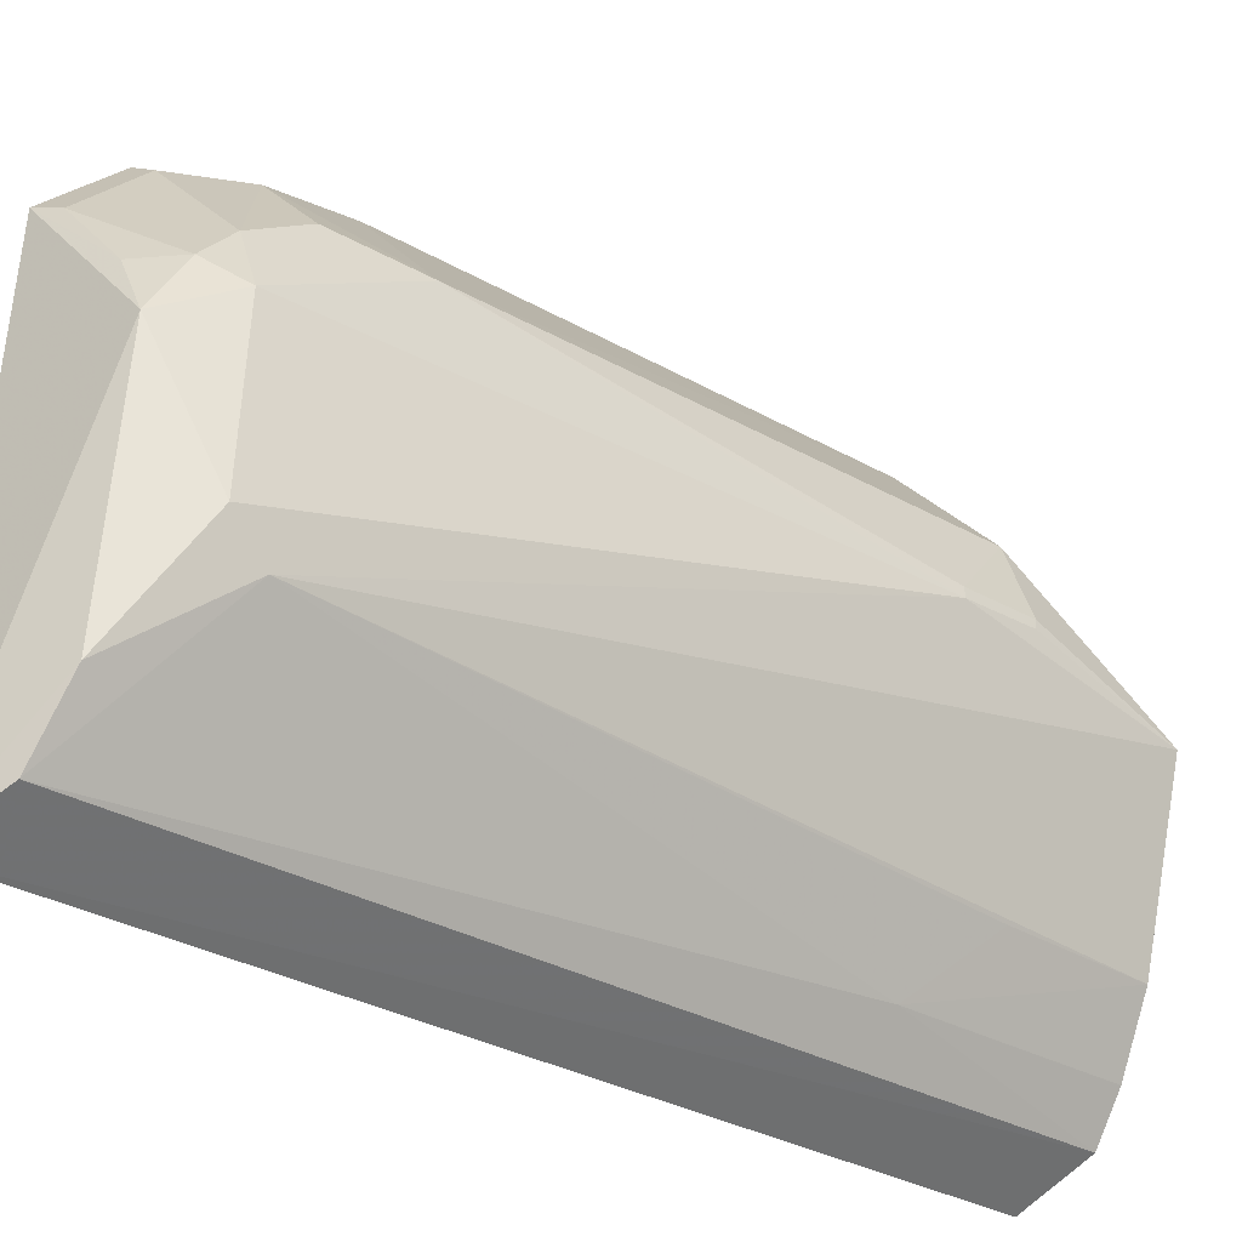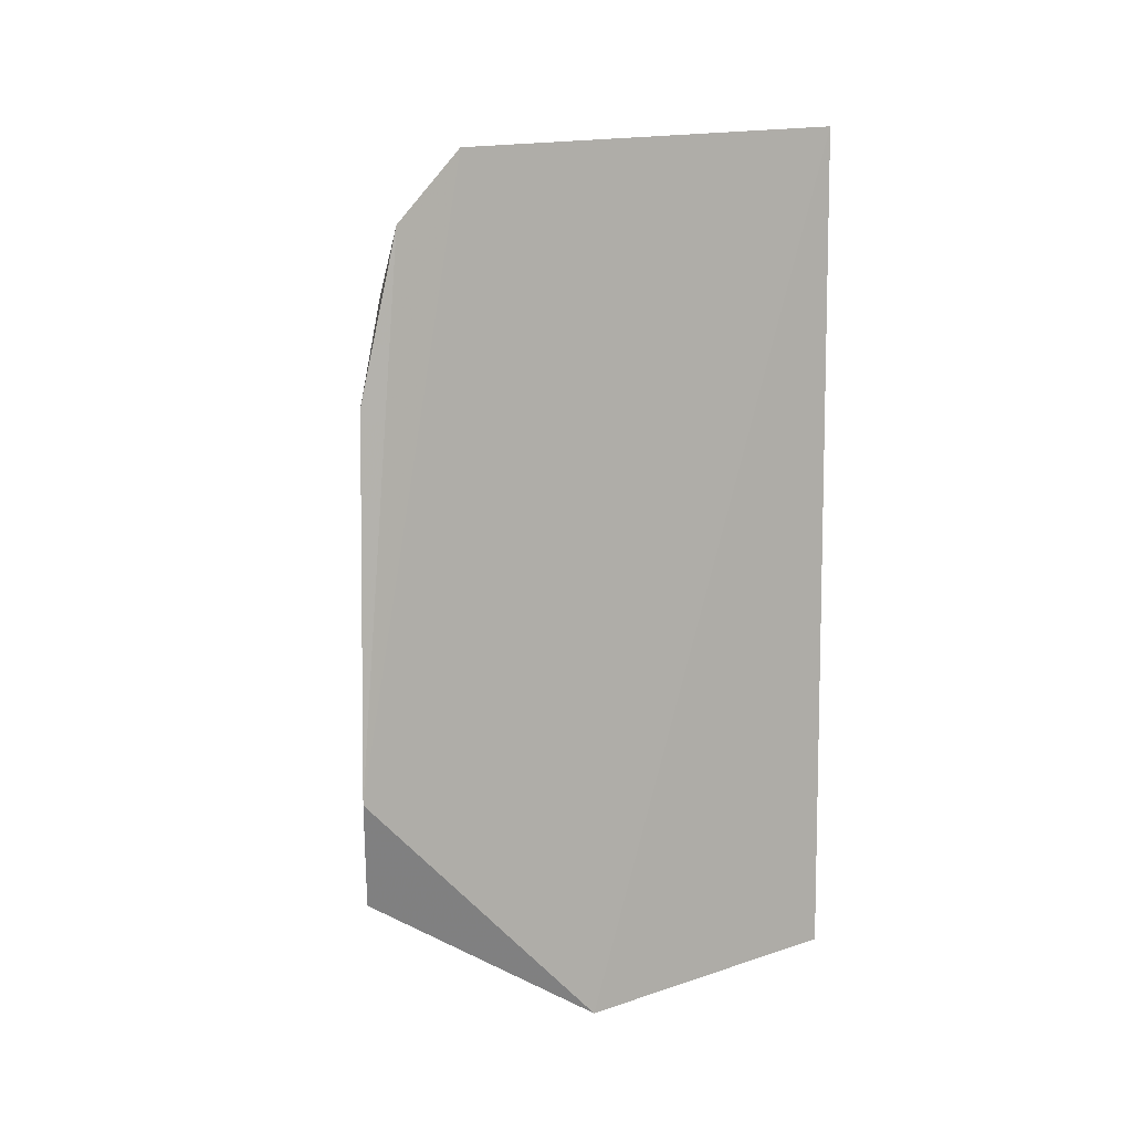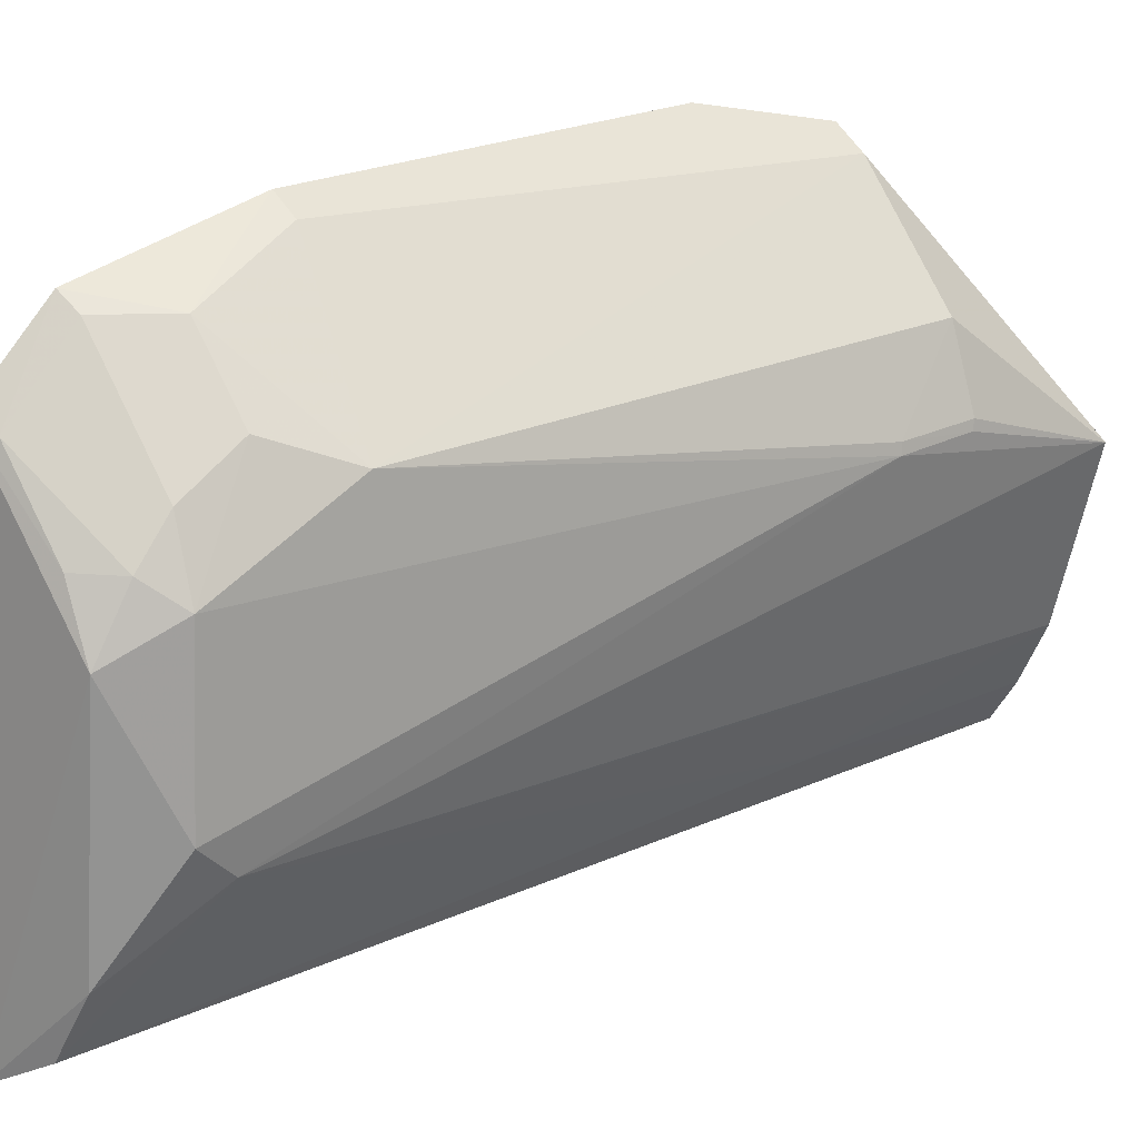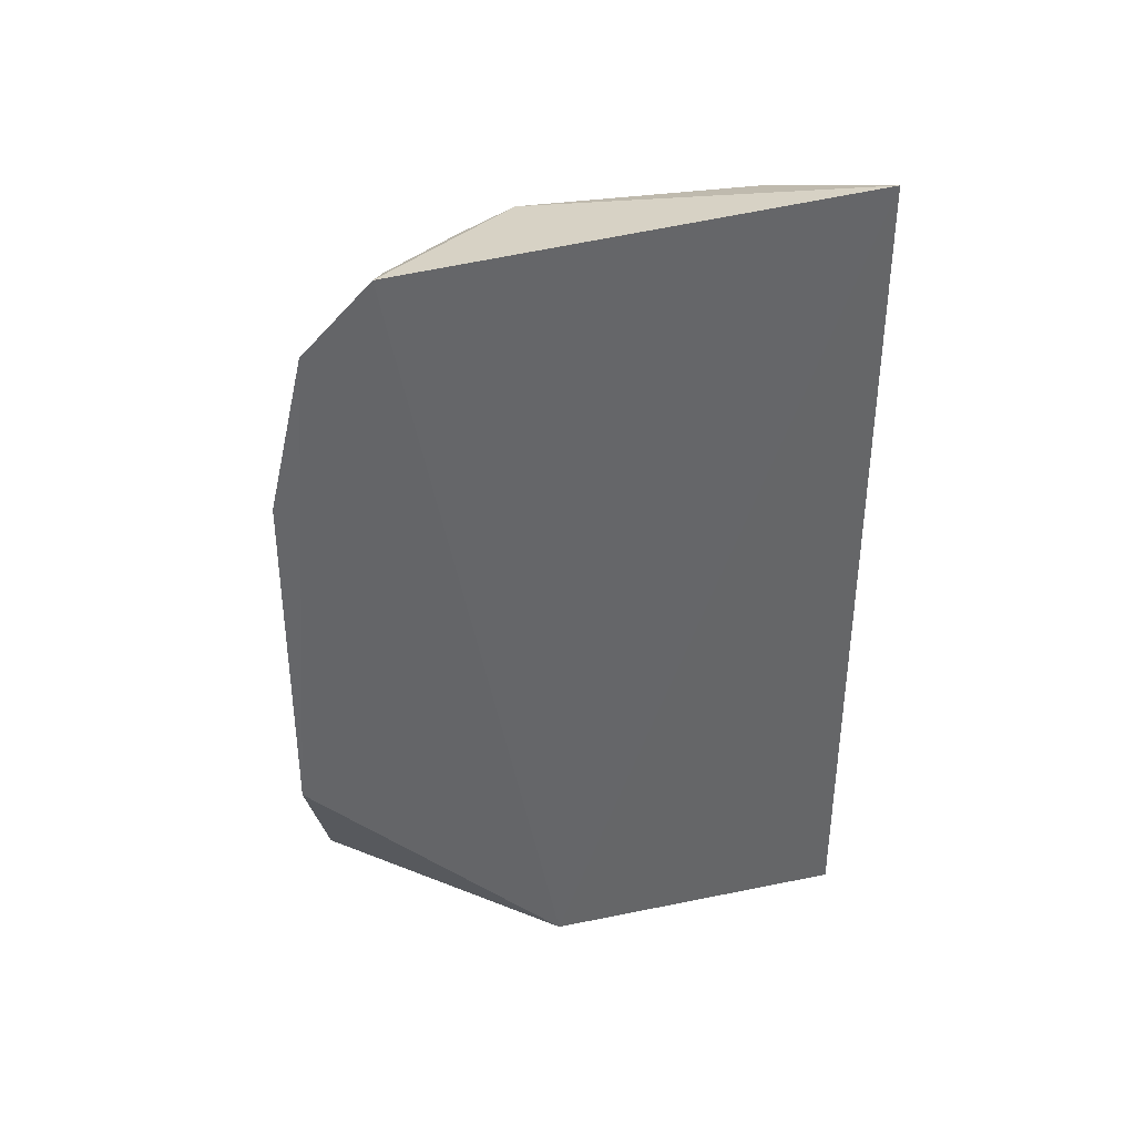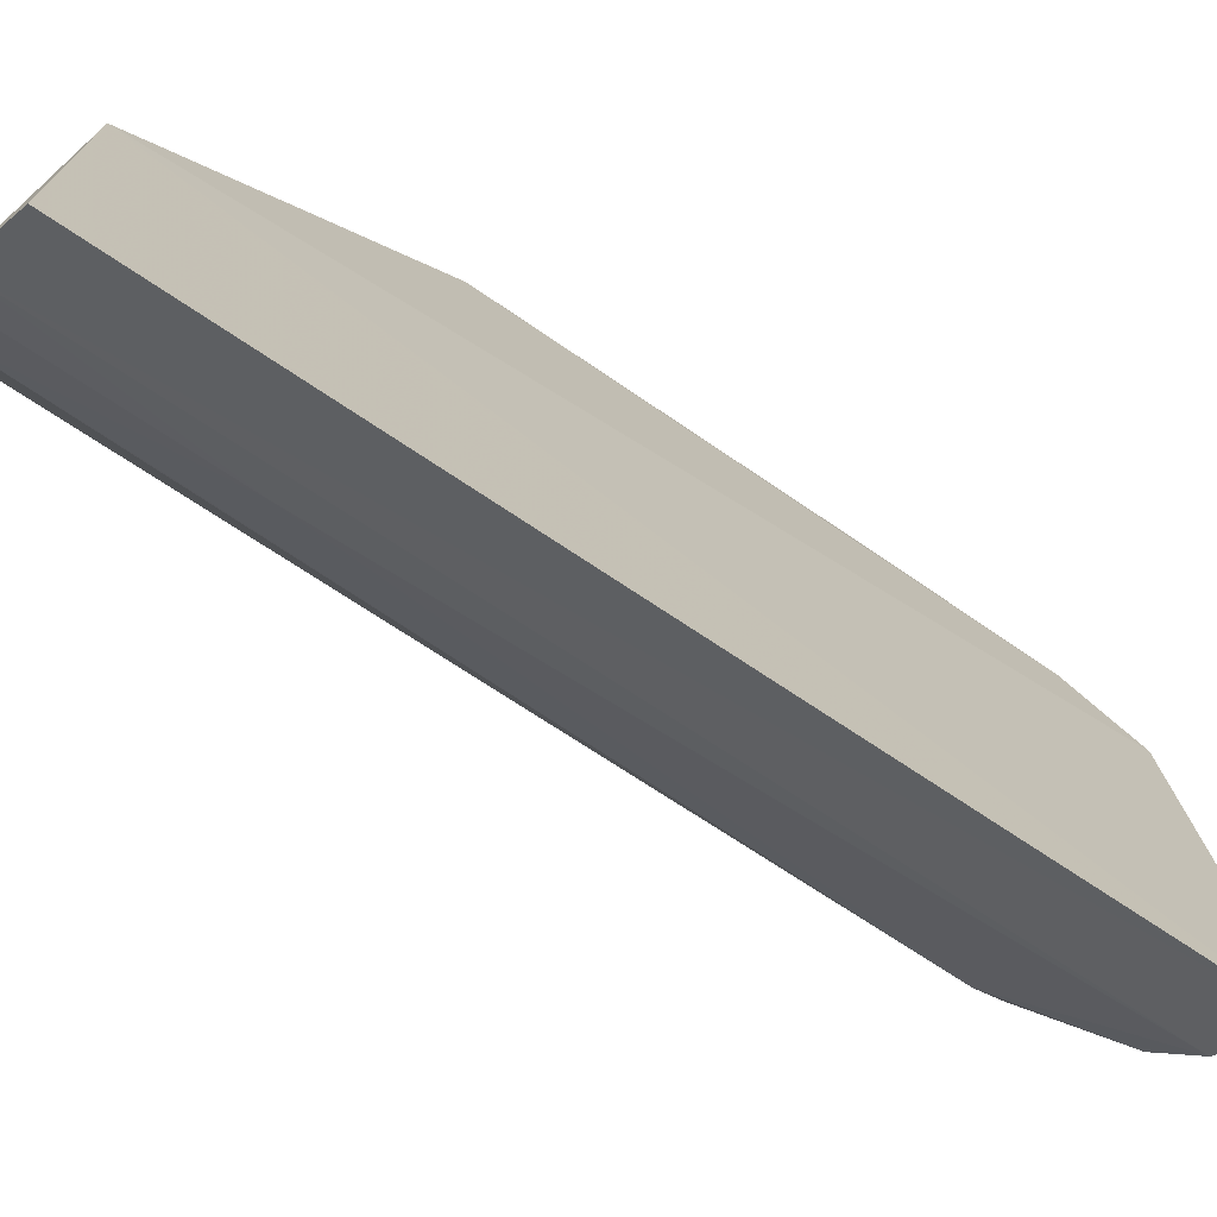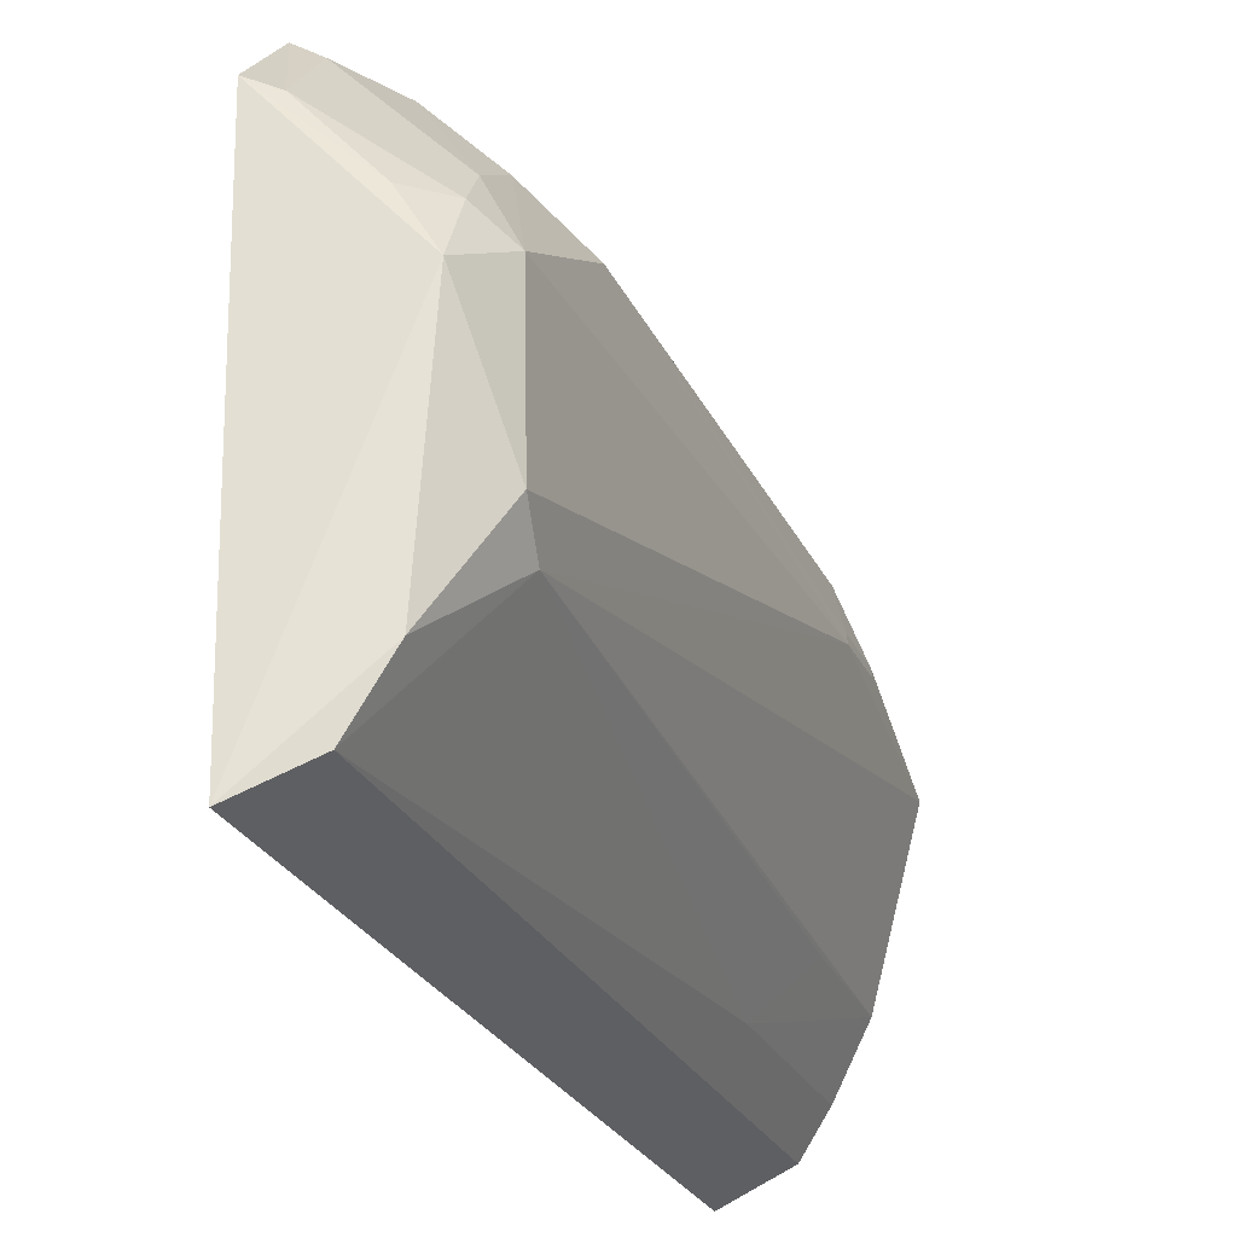
<metadata>
{"format":"obj","ext":"obj","renderer":"f3d","projection":"perspective","resolution":1024,"background":"white","views":[{"elev":-29.1,"azim":47.6,"up":"+Y"},{"elev":7.5,"azim":-123.8,"up":"+Z"},{"elev":22.9,"azim":51.4,"up":"+Y"},{"elev":38.2,"azim":-98.1,"up":"+Z"},{"elev":-78.0,"azim":-123.8,"up":"+Y"},{"elev":-23.9,"azim":17.7,"up":"+Y"}]}
</metadata>
<code>
v 0.1349 -0.01093 0.2721
v 0.206 0.1151 -0.09849
v 0.1864 0.1381 0.2266
v 0.1247 0.2249 0.1582
v 0.1387 -0.01298 -0.09138
v 0.194 0.1659 -0.03818
v 0.1238 0.1815 0.255
v 0.1881 0.05941 0.2185
v 0.2051 0.1361 -0.007946
v 0.1879 0.1651 0.1711
v 0.141 0.2159 -0.03762
v 0.1759 0.1246 0.252
v 0.1303 0.1151 -0.09848
v 0.1742 0.01936 -0.09968
v 0.2054 0.1367 -0.03834
v 0.2058 0.1319 -0.007434
v 0.1473 0.2035 0.1997
v 0.1533 0.2082 -0.03815
v 0.1756 0.1479 0.2376
v 0.1894 0.07317 0.2319
v 0.1251 0.2257 0.007397
v 0.1881 0.04584 -0.09795
v 0.1633 0.001769 -0.09921
v 0.206 0.1329 -0.03718
v 0.1231 0.2096 0.2256
v 0.1355 0.2187 0.1578
v 0.1618 0.1477 0.25
v 0.1731 0.1772 0.1994
v 0.1712 0.02958 0.2565
v 0.1728 0.01927 -0.007825
v 0.1327 0.2043 0.224
v 0.1366 0.219 0.007267
v 0.1347 0.1773 0.2513
v 0.1735 0.1629 0.2235
v 0.1578 0.003172 0.2614
v 0.1875 0.04701 -0.03843
f 10 9 6
f 12 7 1
f 13 5 1
f 13 1 7
f 13 11 2
f 14 13 2
f 15 2 6
f 15 6 9
f 16 8 2
f 16 10 3
f 16 9 10
f 18 6 2
f 18 2 11
f 18 10 6
f 19 12 3
f 20 3 12
f 20 16 3
f 20 8 16
f 21 13 7
f 21 11 13
f 22 14 2
f 22 2 8
f 23 5 13
f 23 13 14
f 23 1 5
f 24 16 2
f 24 2 15
f 24 15 9
f 24 9 16
f 25 17 4
f 25 21 7
f 25 4 21
f 26 4 17
f 26 17 10
f 26 10 18
f 26 21 4
f 27 7 12
f 27 12 19
f 28 3 10
f 28 10 17
f 29 20 12
f 29 12 1
f 29 8 20
f 30 14 22
f 30 23 14
f 31 17 25
f 32 26 18
f 32 18 11
f 32 11 21
f 32 21 26
f 33 27 19
f 33 7 27
f 33 31 25
f 33 25 7
f 34 19 3
f 34 3 28
f 34 28 17
f 34 17 31
f 34 33 19
f 34 31 33
f 35 29 1
f 35 1 23
f 35 23 30
f 35 30 8
f 35 8 29
f 36 30 22
f 36 22 8
f 36 8 30

</code>
